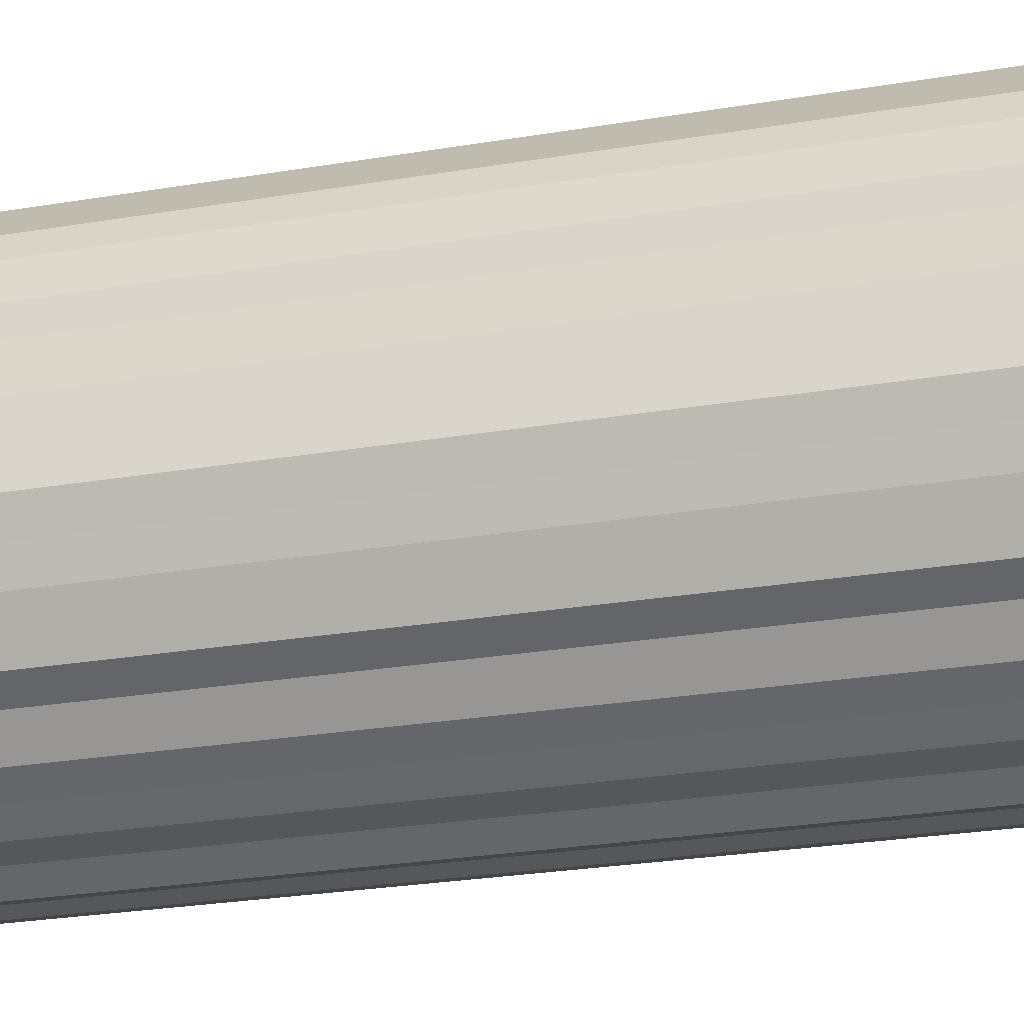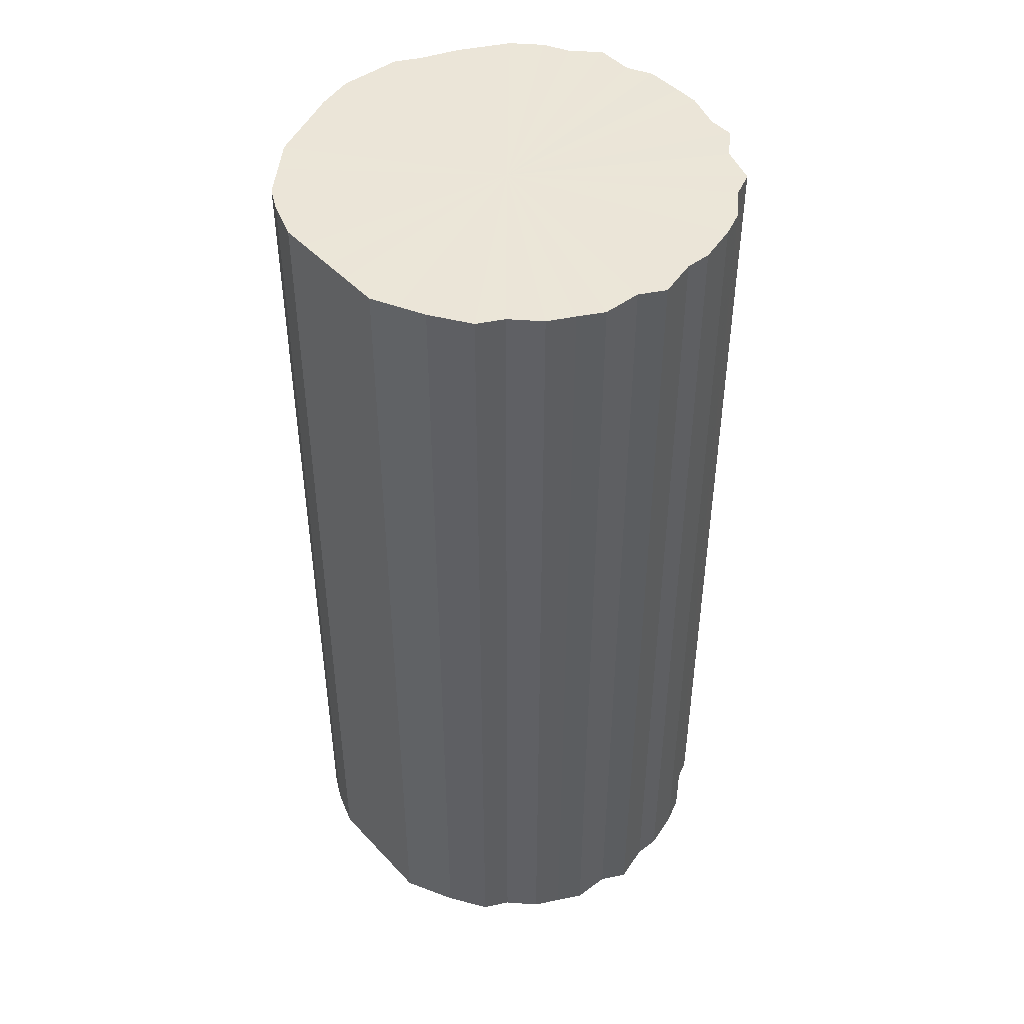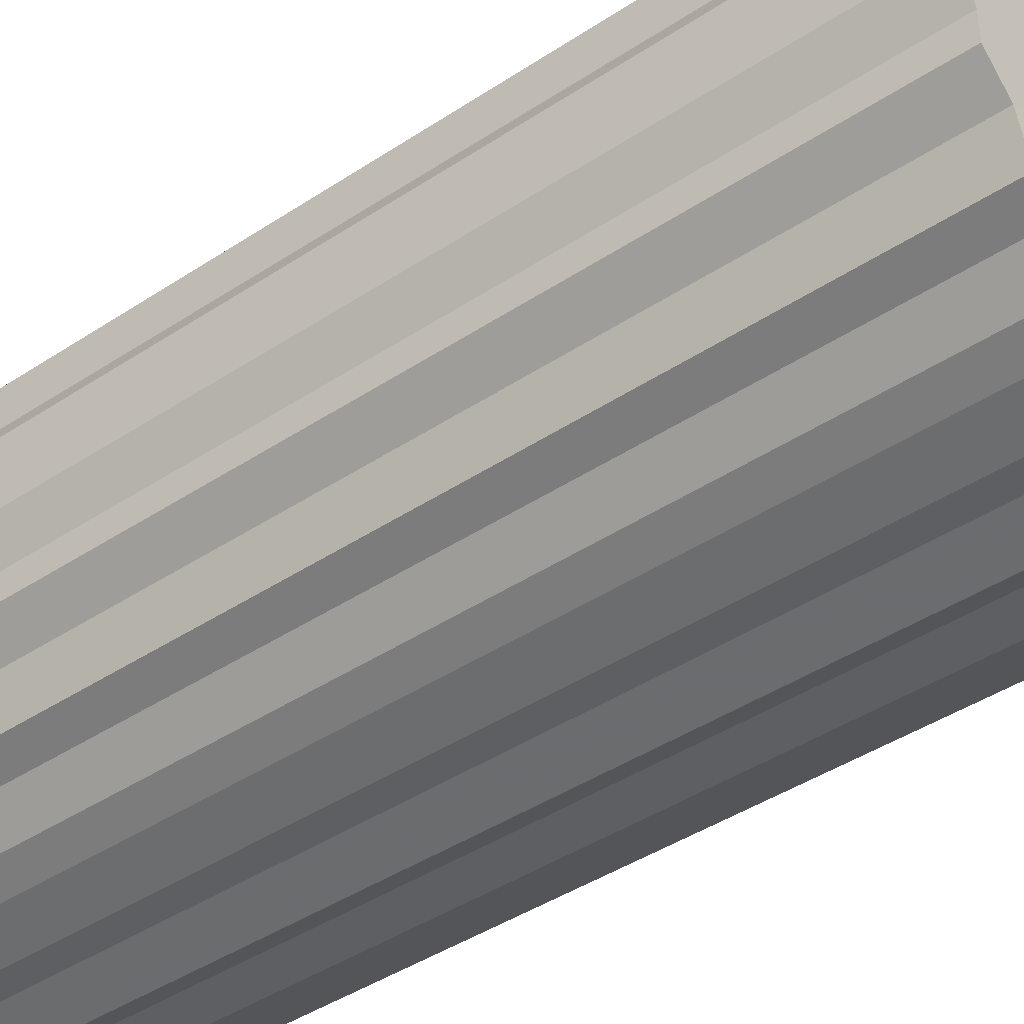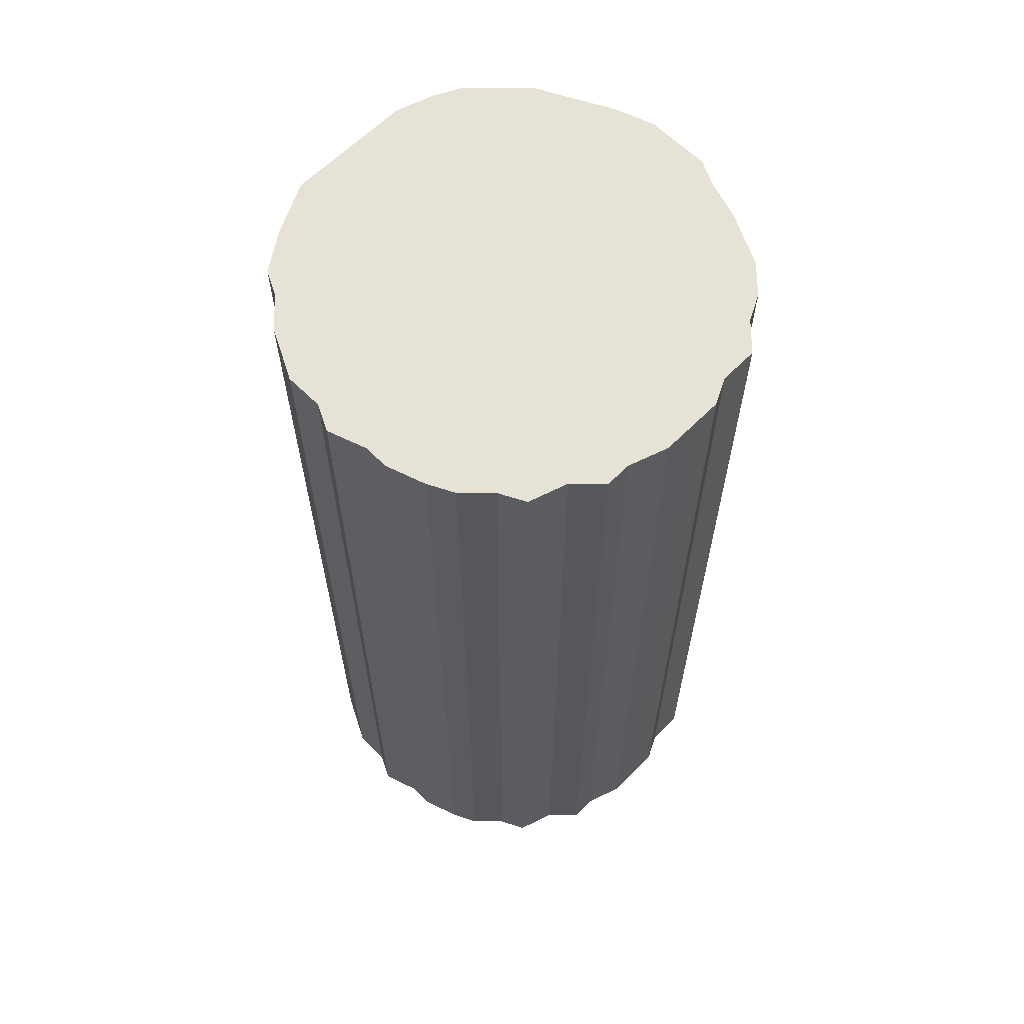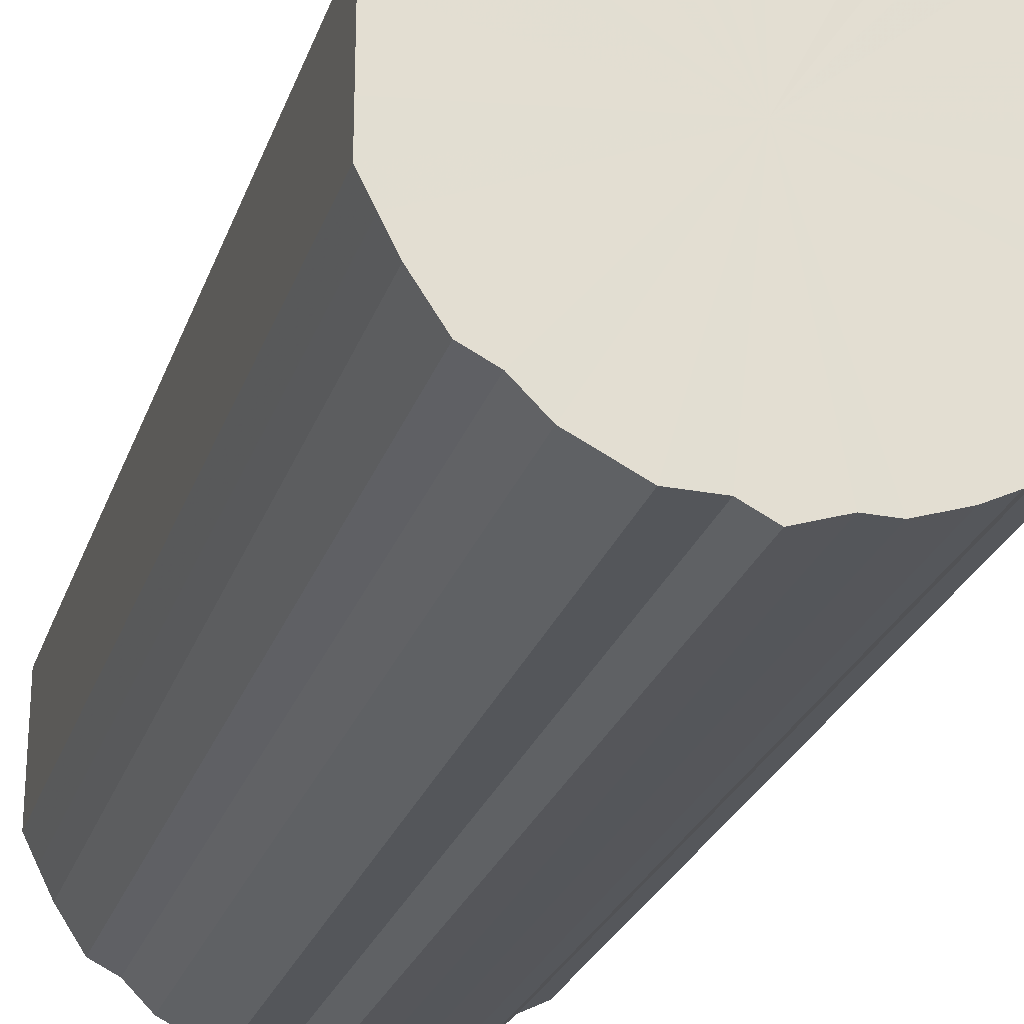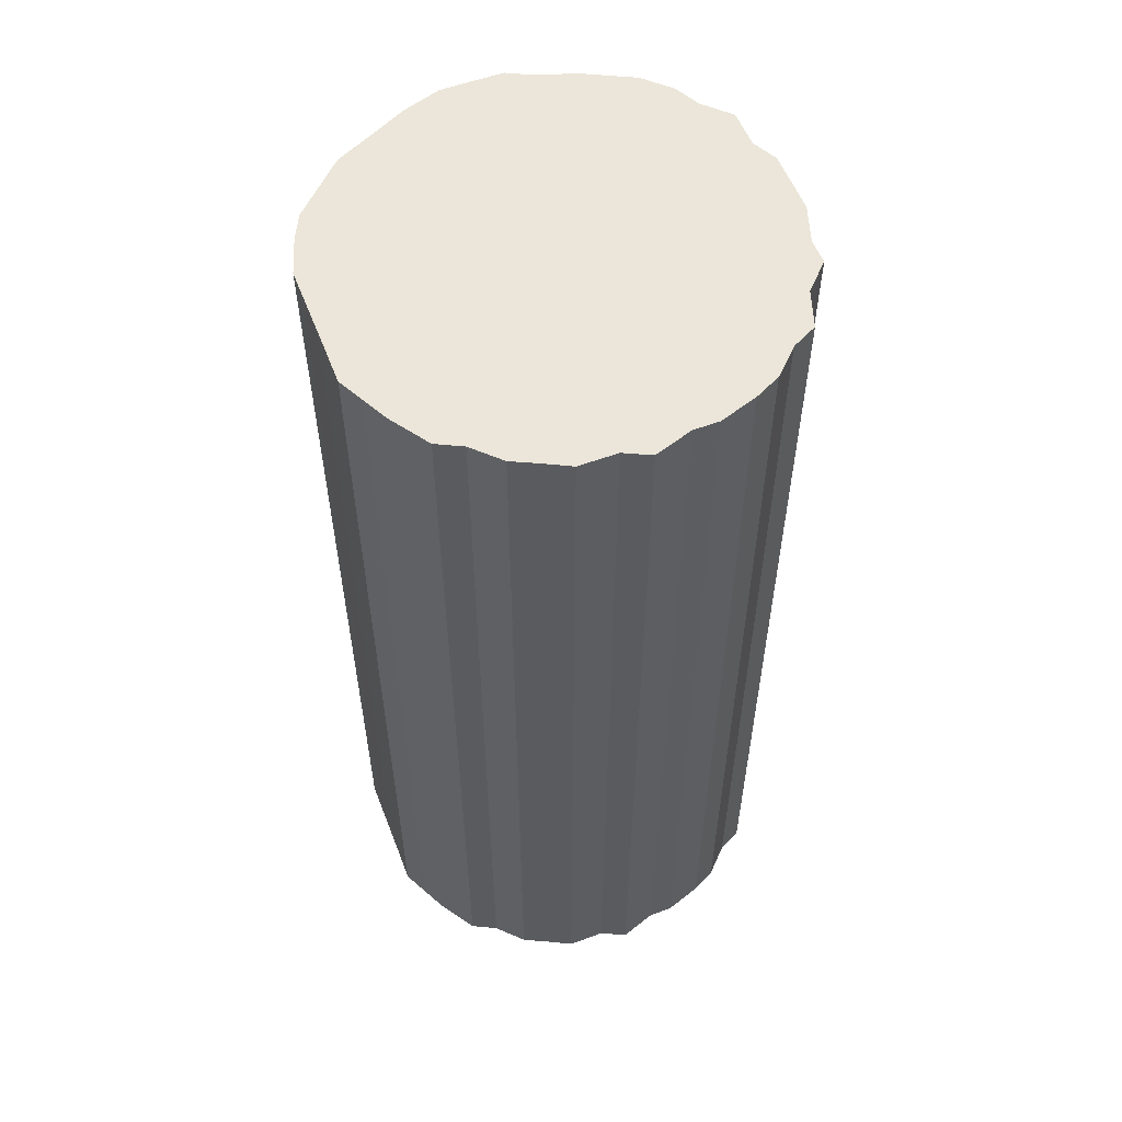
<metadata>
{"format":"obj","ext":"obj","renderer":"f3d","projection":"perspective","resolution":1024,"background":"white","views":[{"elev":-26.6,"azim":-75.2,"up":"+Y"},{"elev":46.0,"azim":-40.0,"up":"+Z"},{"elev":-41.2,"azim":129.1,"up":"+Y"},{"elev":63.4,"azim":44.9,"up":"+Z"},{"elev":-25.7,"azim":-16.6,"up":"+Y"},{"elev":56.3,"azim":-21.1,"up":"+Z"}]}
</metadata>
<code>
o 24058
v 2230 1867 10.81
v 2230 1867 10.81
v 2230 1867 11.56
v 2230 1867 10.81
v 2230 1867 11.56
v 2230 1867 10.81
v 2230 1867 11.56
v 2230 1867 10.81
v 2230 1867 11.56
v 2230 1867 10.81
v 2230 1867 11.56
v 2230 1867 10.81
v 2230 1867 11.56
v 2230 1867 10.81
v 2230 1867 11.56
v 2230 1867 10.81
v 2230 1867 11.56
v 2230 1867 10.81
v 2230 1867 11.56
v 2230 1867 10.81
v 2230 1867 11.56
v 2230 1867 10.81
v 2230 1867 11.56
v 2230 1867 10.81
v 2230 1867 11.56
v 2230 1867 10.81
v 2230 1867 11.56
v 2230 1867 10.81
v 2230 1867 11.56
v 2230 1867 10.81
v 2230 1867 11.56
v 2230 1867 10.81
v 2230 1867 11.56
v 2230 1867 10.81
v 2230 1867 11.56
v 2230 1867 10.81
v 2230 1867 11.56
v 2230 1867 10.81
v 2230 1867 11.56
v 2230 1867 10.81
v 2230 1867 11.56
v 2230 1867 10.81
v 2230 1867 11.56
v 2230 1867 10.81
v 2230 1867 11.56
v 2230 1867 10.81
v 2230 1867 11.56
v 2230 1867 10.81
v 2230 1867 11.56
v 2230 1867 10.81
v 2230 1867 11.56
v 2230 1867 10.81
v 2230 1867 11.56
v 2230 1867 10.81
v 2230 1867 11.56
v 2230 1867 10.81
v 2230 1867 11.56
v 2230 1867 10.81
v 2230 1867 11.56
v 2230 1867 10.81
v 2230 1867 11.56
v 2230 1867 10.81
v 2230 1867 11.56
v 2230 1867 10.81
v 2230 1867 11.56
v 2230 1867 10.81
v 2230 1867 11.56
v 2230 1867 10.81
v 2230 1867 11.56
v 2230 1867 10.81
v 2230 1867 11.56
v 2230 1867 10.81
v 2230 1867 11.56
v 2230 1867 10.81
v 2230 1867 11.56
v 2230 1867 10.81
v 2230 1867 11.56
v 2230 1867 10.81
v 2230 1867 11.56
v 2230 1867 10.81
v 2230 1867 11.56
v 2230 1867 10.81
v 2230 1867 11.56
v 2230 1867 10.81
v 2230 1867 11.56
v 2230 1867 10.81
v 2230 1867 11.56
v 2230 1867 11.56
v 2230 1867 11.56
v 2230 1867 10.81
v 2230 1867 11.56
v 2230 1867 10.81
v 2230 1867 11.56
v 2230 1867 11.56
v 2230 1867 10.81
v 2230 1867 11.56
v 2230 1867 10.81
v 2230 1867 10.81
v 2230 1867 11.56
v 2230 1867 11.56
v 2230 1867 10.81
v 2230 1867 11.56
v 2230 1867 10.81
v 2230 1867 10.81
v 2230 1867 11.56
v 2230 1867 11.56
v 2230 1867 10.81
v 2230 1867 11.56
v 2230 1867 10.81
v 2230 1867 10.81
v 2230 1867 11.56
v 2230 1867 11.56
v 2230 1867 10.81
v 2230 1867 11.56
v 2230 1867 10.81
v 2230 1867 10.81
v 2230 1867 11.56
v 2230 1867 11.56
v 2230 1867 10.81
v 2230 1867 11.56
v 2230 1867 10.81
v 2230 1867 10.81
v 2230 1867 11.56
v 2230 1867 11.56
v 2230 1867 10.81
v 2230 1867 11.56
v 2230 1867 10.81
v 2230 1867 10.81
v 2230 1867 11.56
v 2230 1867 11.56
v 2230 1867 10.81
v 2230 1867 11.56
v 2230 1867 10.81
v 2230 1867 10.81
v 2230 1867 11.56
v 2230 1867 11.56
v 2230 1867 10.81
v 2230 1867 11.56
v 2230 1867 10.81
v 2230 1867 10.81
v 2230 1867 11.56
v 2230 1867 11.56
v 2230 1867 10.81
v 2230 1867 11.56
v 2230 1867 10.81
v 2230 1867 10.81
v 2230 1867 11.56
v 2230 1867 11.56
v 2230 1867 10.81
v 2230 1867 11.56
v 2230 1867 10.81
v 2230 1867 10.81
v 2230 1867 11.56
v 2230 1867 11.56
v 2230 1867 10.81
v 2230 1867 11.56
v 2230 1867 10.81
v 2230 1867 10.81
v 2230 1867 11.56
v 2230 1867 11.56
v 2230 1867 10.81
v 2230 1867 11.56
v 2230 1867 10.81
v 2230 1867 10.81
v 2230 1867 11.56
v 2230 1867 11.56
v 2230 1867 10.81
v 2230 1867 11.56
v 2230 1867 10.81
v 2230 1867 10.81
v 2230 1867 11.56
v 2230 1867 11.56
v 2230 1867 10.81
v 2230 1867 11.56
v 2230 1867 10.81
v 2230 1867 10.81
v 2230 1867 10.81
v 2230 1867 10.81
v 2230 1867 10.81
v 2230 1867 10.81
v 2230 1867 10.81
v 2230 1867 10.81
v 2230 1867 10.81
v 2230 1867 10.81
v 2230 1867 10.81
v 2230 1867 10.81
v 2230 1867 10.81
v 2230 1867 10.81
v 2230 1867 10.81
v 2230 1867 10.81
v 2230 1867 10.81
v 2230 1867 10.81
v 2230 1867 10.81
v 2230 1867 10.81
v 2230 1867 10.81
v 2230 1867 10.81
v 2230 1867 10.81
v 2230 1867 10.81
v 2230 1867 10.81
v 2230 1867 10.81
v 2230 1867 10.81
v 2230 1867 10.81
v 2230 1867 10.81
v 2230 1867 10.81
v 2230 1867 10.81
v 2230 1867 10.81
v 2230 1867 10.81
v 2230 1867 10.81
v 2230 1867 10.81
v 2230 1867 10.81
v 2230 1867 10.81
v 2230 1867 10.81
v 2230 1867 10.81
v 2230 1867 10.81
v 2230 1867 10.81
v 2230 1867 10.81
v 2230 1867 10.81
v 2230 1867 10.81
v 2230 1867 10.81
v 2230 1867 10.81
v 2230 1867 10.81
v 2230 1867 11.56
v 2230 1867 11.56
v 2230 1867 11.56
v 2230 1867 11.56
v 2230 1867 11.56
v 2230 1867 11.56
v 2230 1867 11.56
v 2230 1867 11.56
v 2230 1867 11.56
v 2230 1867 11.56
v 2230 1867 11.56
v 2230 1867 11.56
v 2230 1867 11.56
v 2230 1867 11.56
v 2230 1867 11.56
v 2230 1867 11.56
v 2230 1867 11.56
v 2230 1867 11.56
v 2230 1867 11.56
v 2230 1867 11.56
v 2230 1867 11.56
v 2230 1867 11.56
v 2230 1867 11.56
v 2230 1867 11.56
v 2230 1867 11.56
v 2230 1867 11.56
v 2230 1867 11.56
v 2230 1867 11.56
v 2230 1867 11.56
v 2230 1867 11.56
v 2230 1867 11.56
v 2230 1867 11.56
v 2230 1867 11.56
v 2230 1867 11.56
v 2230 1867 11.56
v 2230 1867 11.56
v 2230 1867 11.56
v 2230 1867 11.56
v 2230 1867 11.56
v 2230 1867 11.56
v 2230 1867 11.56
v 2230 1867 11.56
v 2230 1867 11.56
v 2230 1867 11.56
v 2230 1867 11.56
f 1 2 3
f 2 4 5
f 6 1 7
f 4 8 9
f 10 6 11
f 8 12 13
f 14 10 15
f 12 16 17
f 18 14 19
f 16 20 21
f 22 18 23
f 20 24 25
f 26 22 27
f 24 28 29
f 30 26 31
f 28 32 33
f 34 30 35
f 32 36 37
f 38 34 39
f 36 40 41
f 42 38 43
f 40 44 45
f 46 42 47
f 44 48 49
f 50 46 51
f 48 52 53
f 54 50 55
f 52 56 57
f 58 54 59
f 56 60 61
f 62 58 63
f 60 64 65
f 66 62 67
f 64 68 69
f 70 66 71
f 68 72 73
f 74 70 75
f 72 76 77
f 78 74 79
f 76 80 81
f 82 78 83
f 80 84 85
f 86 82 87
f 84 86 88
f 89 90 91
f 91 92 93
f 94 95 89
f 96 97 94
f 93 98 99
f 100 101 96
f 102 103 100
f 99 104 105
f 106 107 102
f 108 109 106
f 105 110 111
f 112 113 108
f 114 115 112
f 111 116 117
f 118 119 114
f 120 121 118
f 117 122 123
f 124 125 120
f 126 127 124
f 123 128 129
f 130 131 126
f 132 133 130
f 129 134 135
f 136 137 132
f 138 139 136
f 135 140 141
f 142 143 138
f 144 145 142
f 141 146 147
f 148 149 144
f 150 151 148
f 147 152 153
f 154 155 150
f 156 157 154
f 153 158 159
f 160 161 156
f 162 163 160
f 159 164 165
f 166 167 162
f 168 169 166
f 165 170 171
f 172 173 168
f 174 175 172
f 171 176 174
f 177 178 179
f 177 180 178
f 177 179 181
f 177 182 180
f 177 181 183
f 177 184 182
f 177 183 185
f 177 186 184
f 177 185 187
f 177 188 186
f 177 187 189
f 177 190 188
f 177 189 191
f 177 192 190
f 177 191 193
f 177 194 192
f 177 193 195
f 177 196 194
f 177 195 197
f 177 198 196
f 177 197 199
f 177 200 198
f 177 199 201
f 177 202 200
f 177 201 203
f 177 204 202
f 177 203 205
f 177 206 204
f 177 205 207
f 177 208 206
f 177 207 209
f 177 210 208
f 177 209 211
f 177 212 210
f 177 211 213
f 177 214 212
f 177 213 215
f 177 216 214
f 177 215 217
f 177 218 216
f 177 217 219
f 177 220 218
f 177 219 221
f 177 221 220
f 222 223 224
f 222 225 223
f 222 224 226
f 222 227 225
f 222 226 228
f 222 229 227
f 222 228 230
f 222 231 229
f 222 230 232
f 222 233 231
f 222 232 234
f 222 235 233
f 222 234 236
f 222 237 235
f 222 236 238
f 222 239 237
f 222 238 240
f 222 241 239
f 222 240 242
f 222 243 241
f 222 242 244
f 222 245 243
f 222 244 246
f 222 247 245
f 222 246 248
f 222 249 247
f 222 248 250
f 222 251 249
f 222 250 252
f 222 253 251
f 222 252 254
f 222 255 253
f 222 254 256
f 222 257 255
f 222 256 258
f 222 259 257
f 222 258 260
f 222 261 259
f 222 260 262
f 222 263 261
f 222 262 264
f 222 265 263
f 222 264 266
f 222 266 265

</code>
